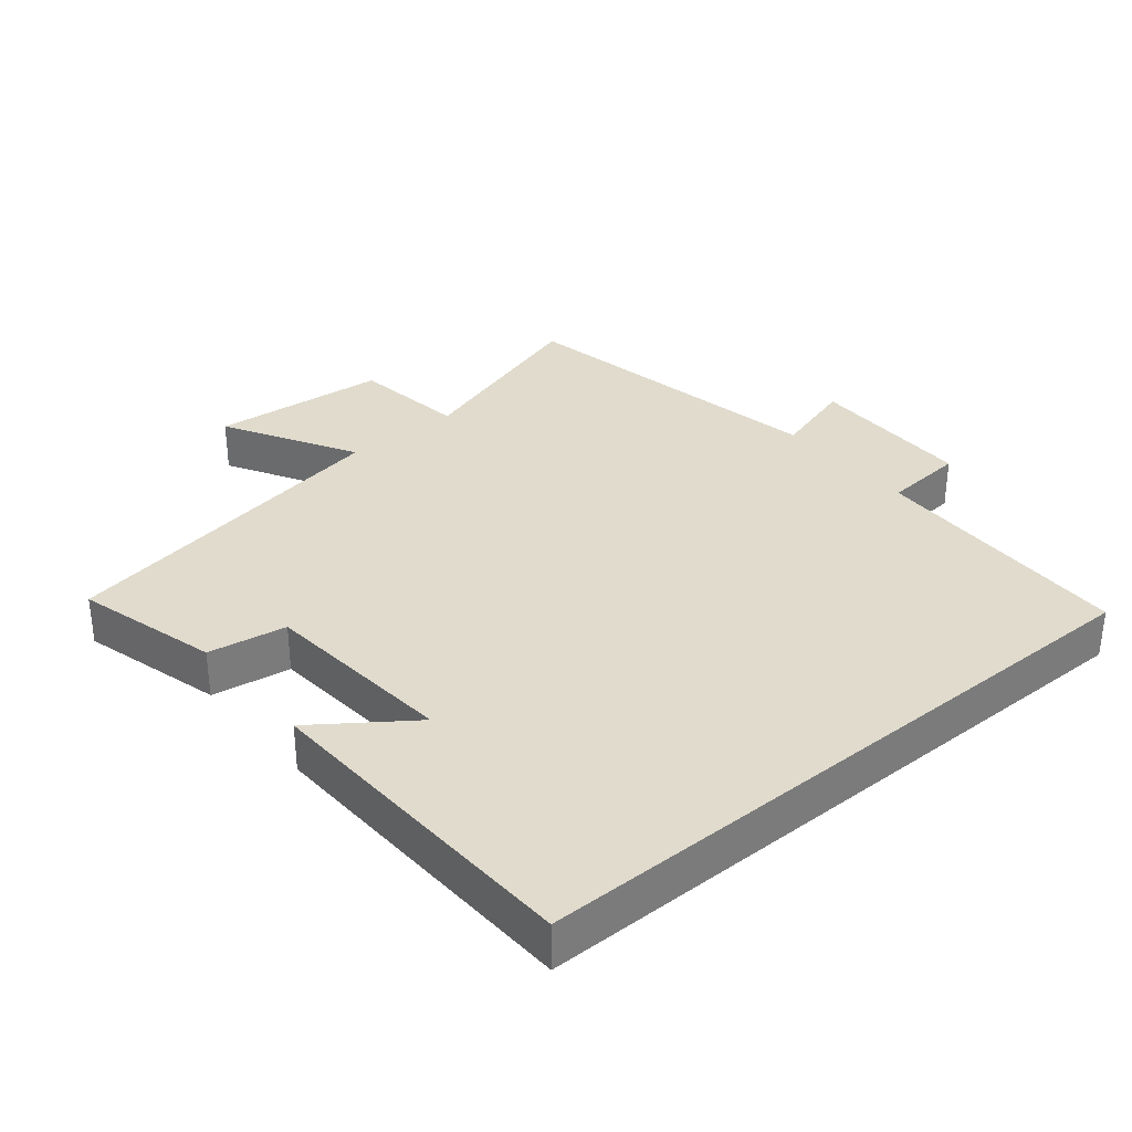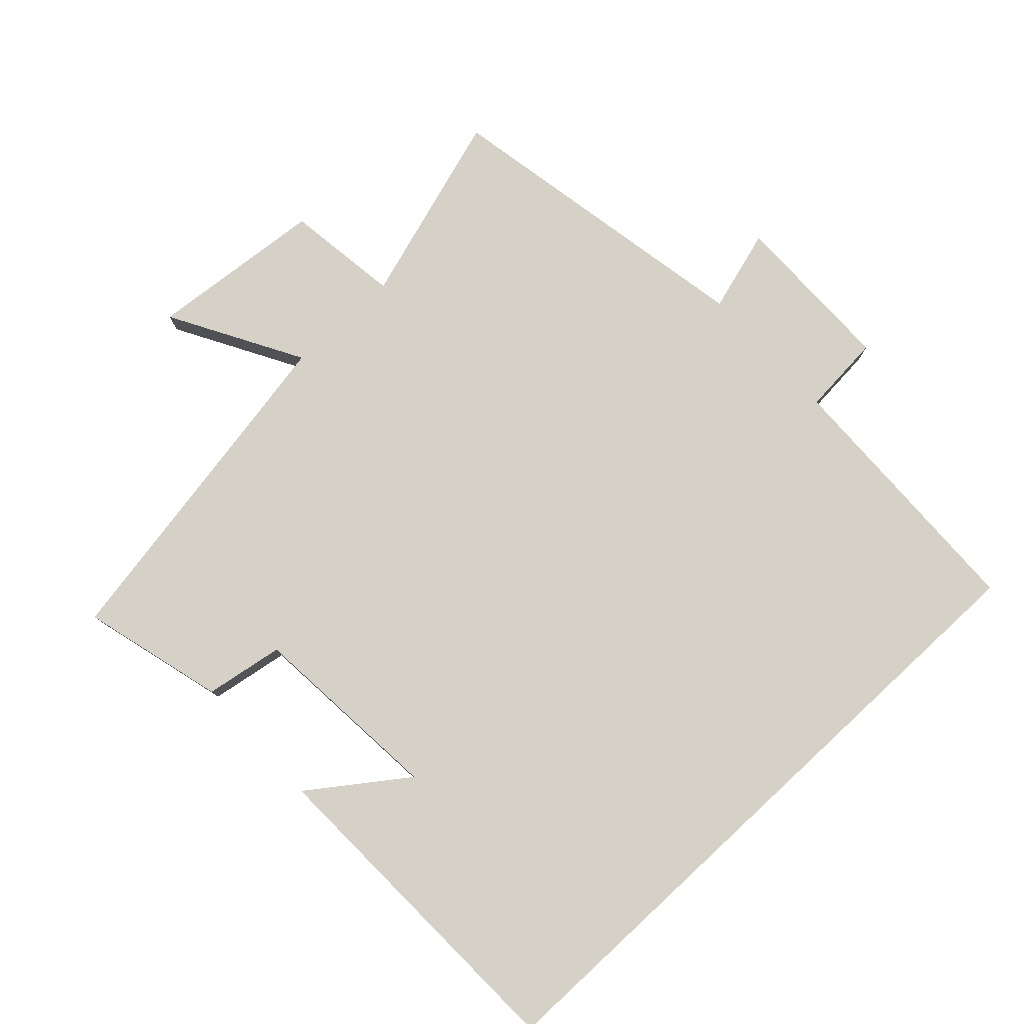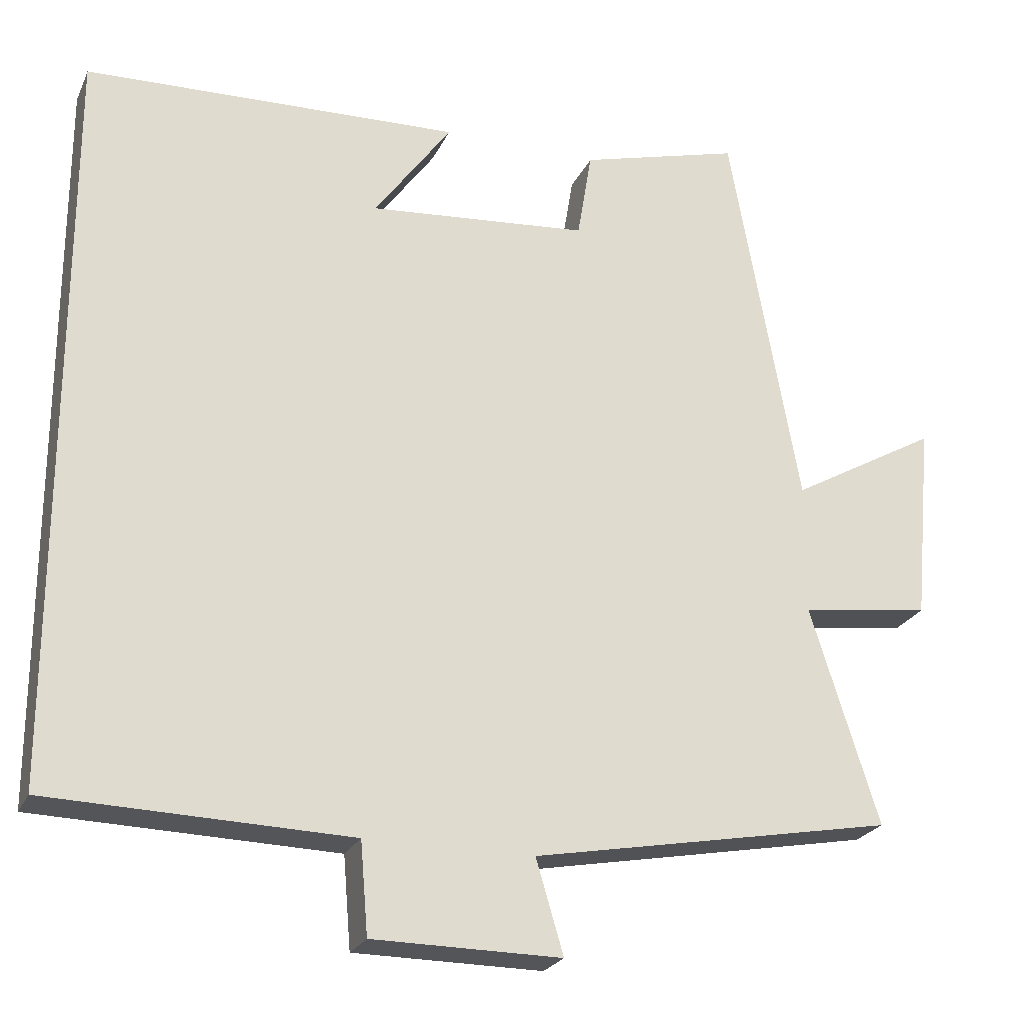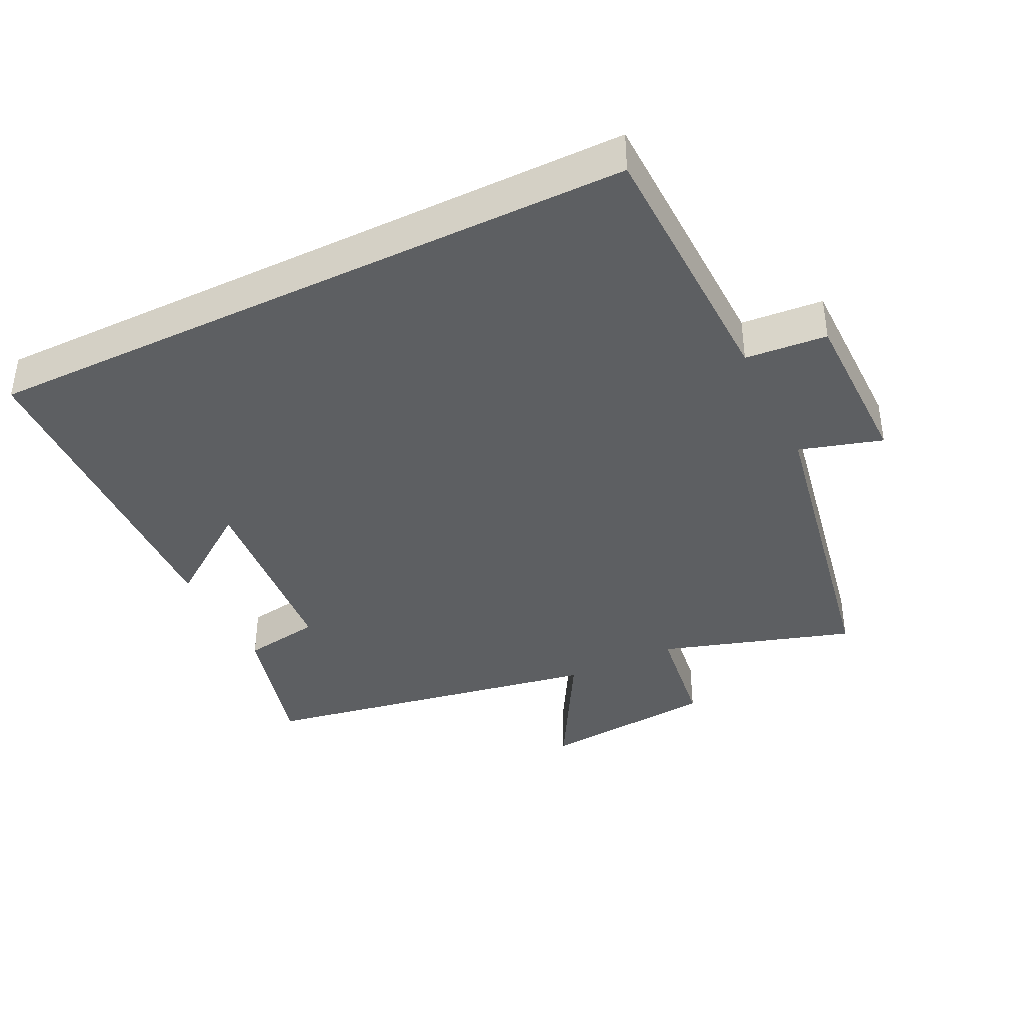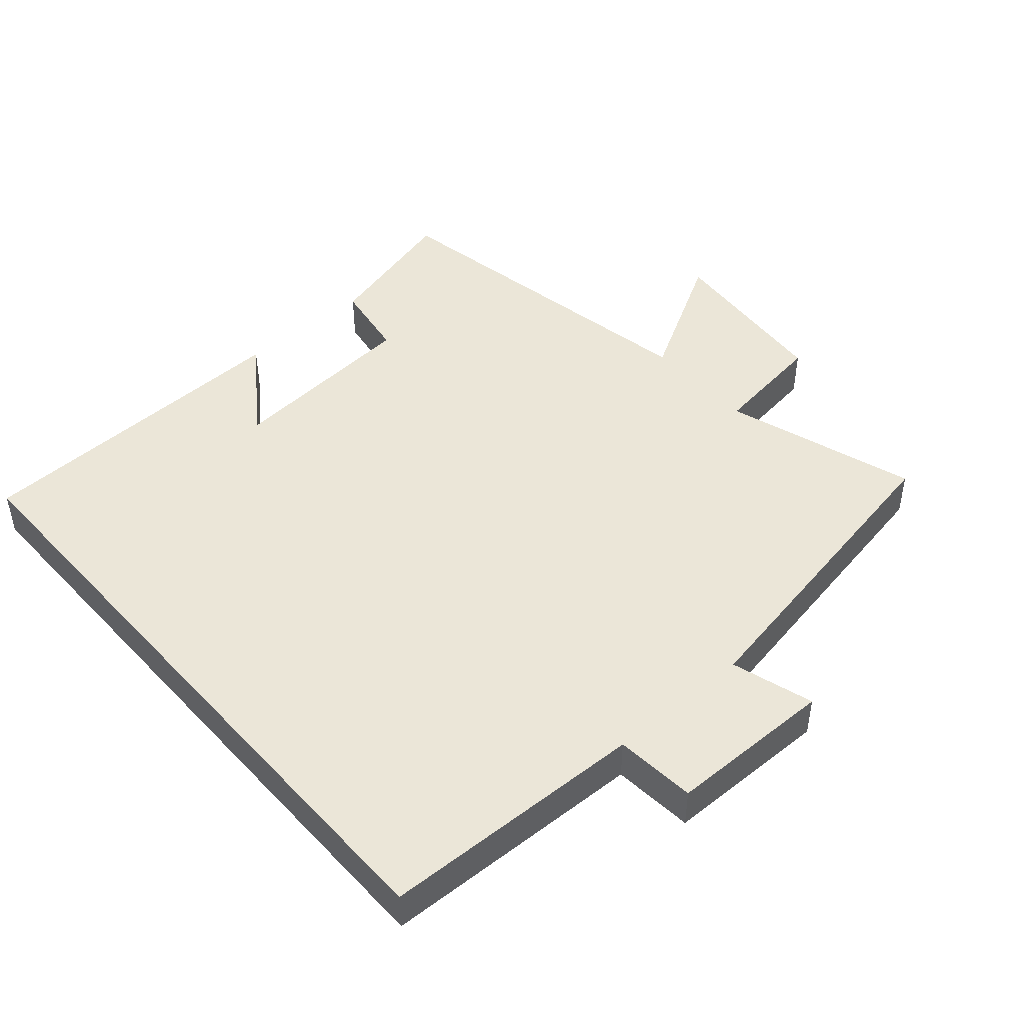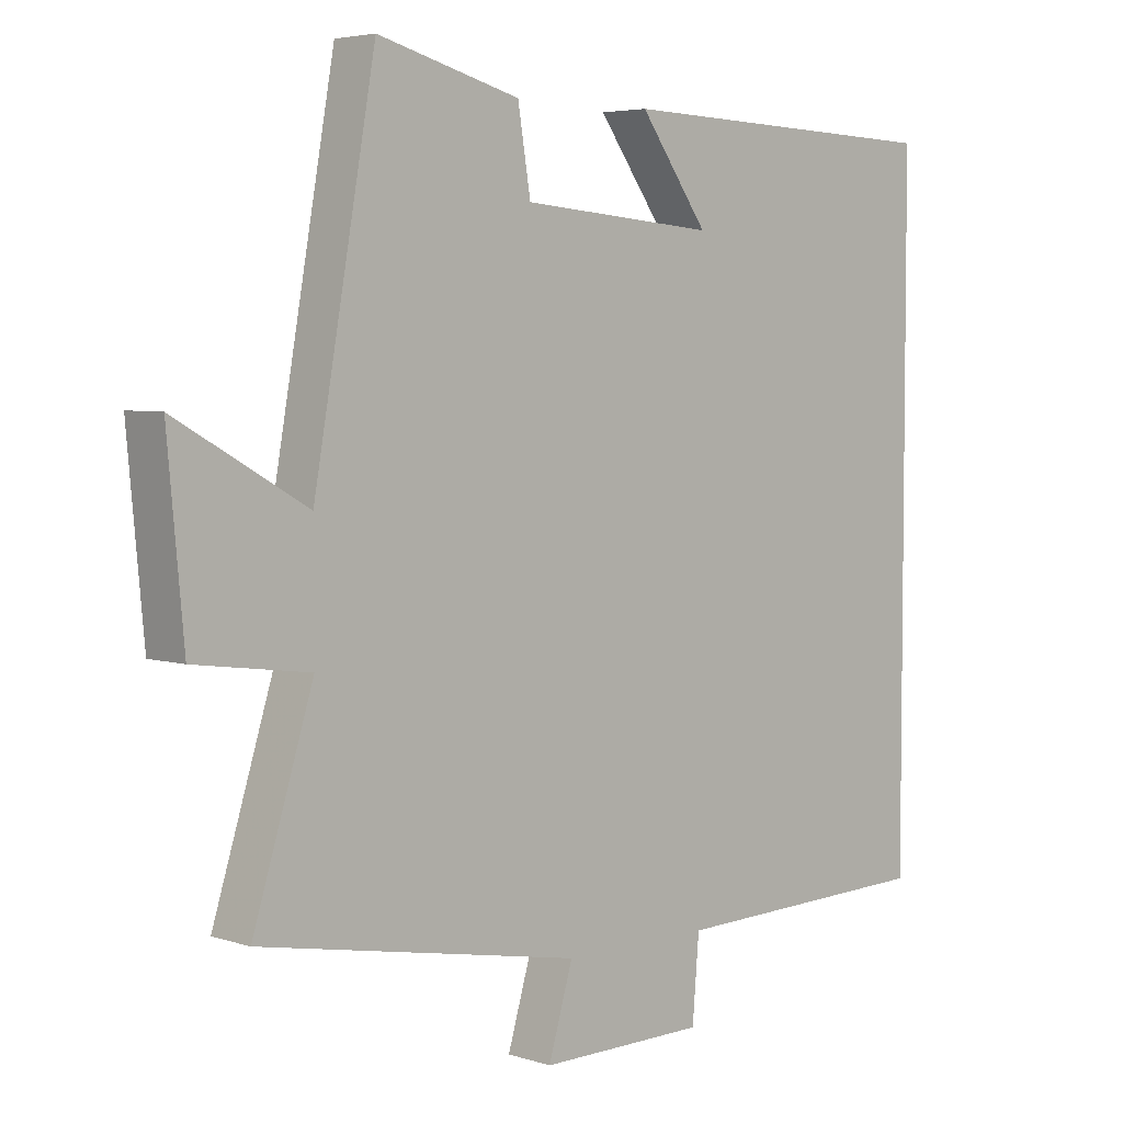
<metadata>
{"format":"obj","ext":"obj","renderer":"f3d","projection":"perspective","resolution":1024,"background":"white","views":[{"elev":33.3,"azim":50.3,"up":"+Y"},{"elev":78.9,"azim":47.1,"up":"+Y"},{"elev":-23.9,"azim":159.9,"up":"+Z"},{"elev":-39.5,"azim":116.0,"up":"+Y"},{"elev":46.2,"azim":138.8,"up":"+Y"},{"elev":4.6,"azim":-44.2,"up":"+Z"}]}
</metadata>
<code>
v 0.5 0.07 0.484
v 0.5 0.07 -0.489
v 0.106 0.07 -0.5
v 0.096 0.07 -0.62
v -0.15 0.07 -0.622
v -0.114 0.07 -0.5
v -0.589 0.07 -0.412
v -0.5 0.07 -0.128
v -0.669 0.07 -0.105
v -0.693 0.07 0.155
v -0.5 0.07 0.046
v -0.409 0.07 0.556
v -0.199 0.07 0.5
v -0.18 0.07 0.384
v 0.108 0.07 0.36
v 0.007 0.07 0.5
v 0.5 0 0.484
v 0.5 0 -0.489
v 0.106 0 -0.5
v 0.096 0 -0.62
v -0.15 0 -0.622
v -0.114 0 -0.5
v -0.589 0 -0.412
v -0.5 0 -0.128
v -0.669 0 -0.105
v -0.693 0 0.155
v -0.5 0 0.046
v -0.409 0 0.556
v -0.199 0 0.5
v -0.18 0 0.384
v 0.108 0 0.36
v 0.007 0 0.5
f 15 16 1
f 11 12 13 14
f 11 14 15
f 8 9 10 11
f 8 11 15 1
f 6 7 8 1
f 3 4 5 6
f 1 2 3 6
f 17 32 31
f 30 29 28 27
f 31 30 27
f 27 26 25 24
f 17 31 27 24
f 17 24 23 22
f 22 21 20 19
f 22 19 18 17
f 1 17 18 2
f 2 18 19 3
f 3 19 20 4
f 4 20 21 5
f 5 21 22 6
f 6 22 23 7
f 7 23 24 8
f 8 24 25 9
f 9 25 26 10
f 10 26 27 11
f 11 27 28 12
f 12 28 29 13
f 13 29 30 14
f 14 30 31 15
f 15 31 32 16
f 16 32 17 1

</code>
